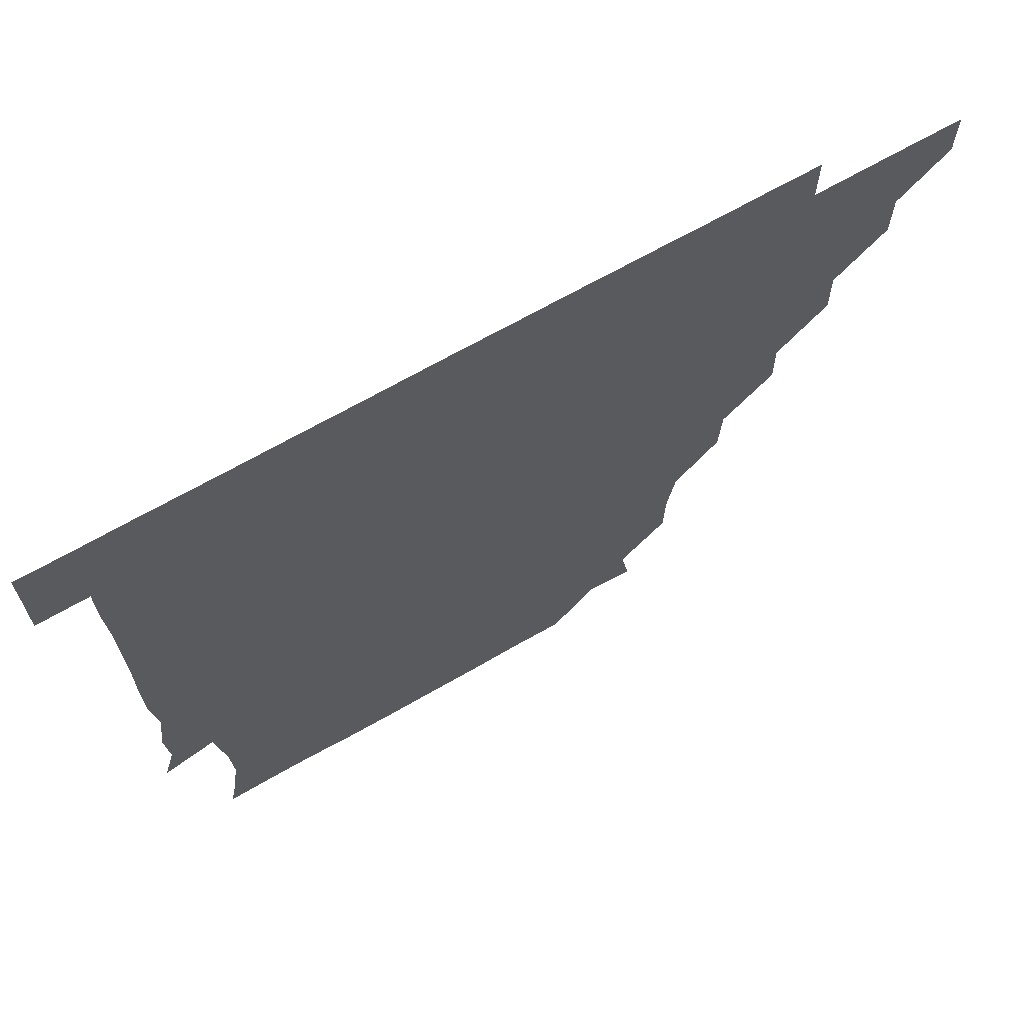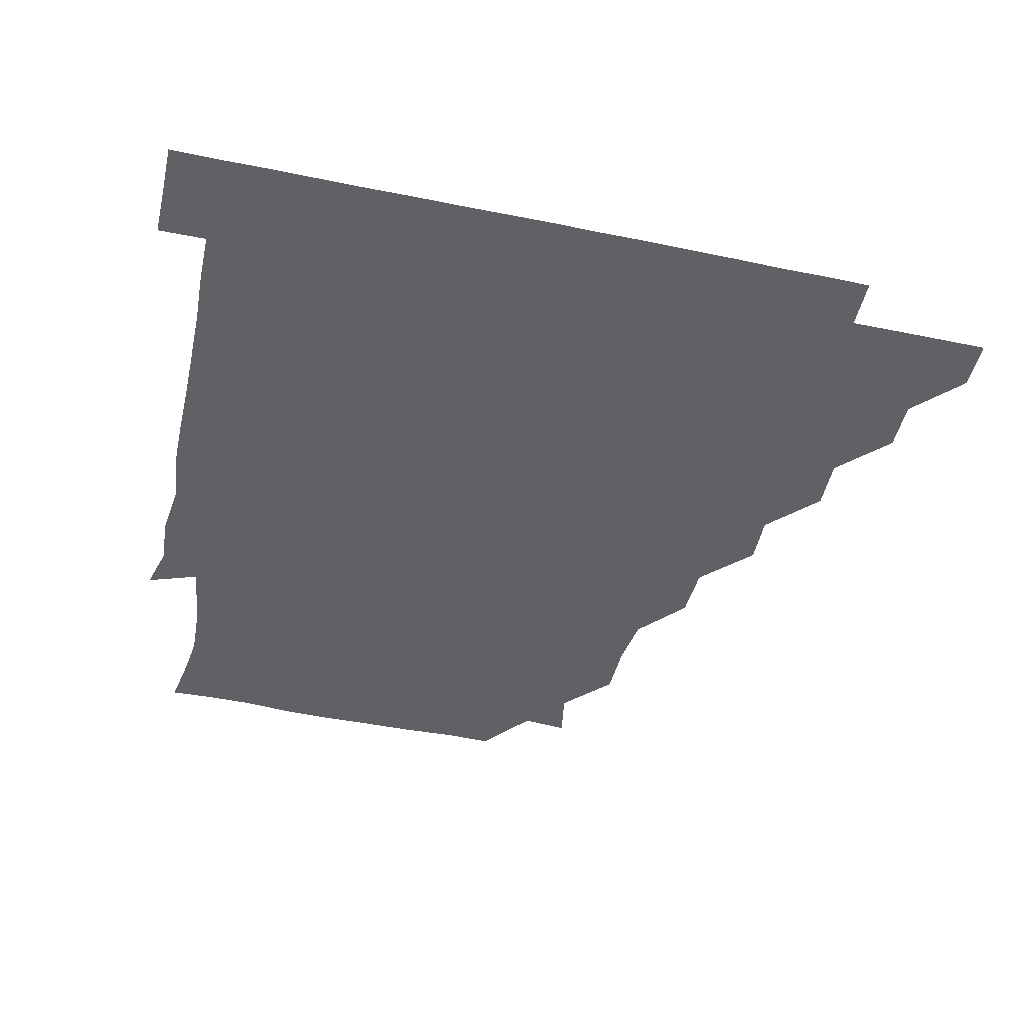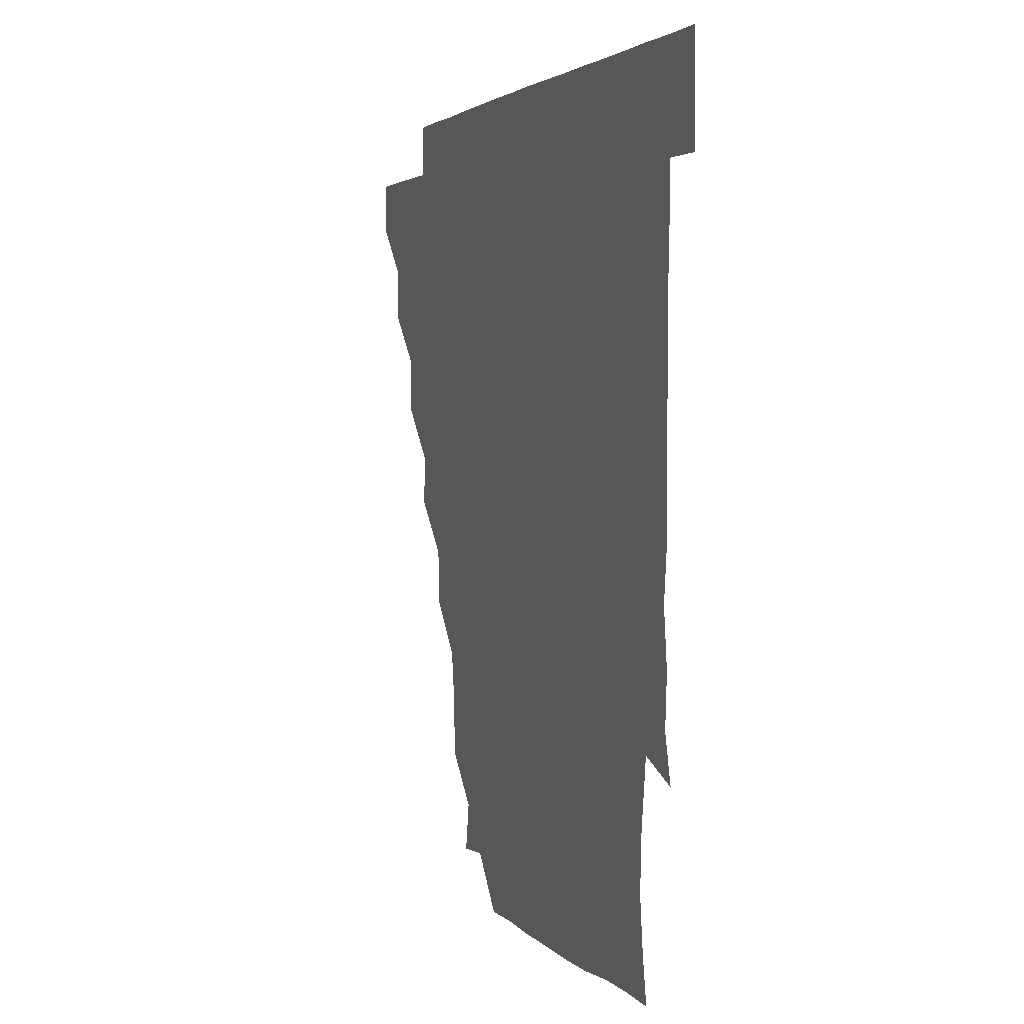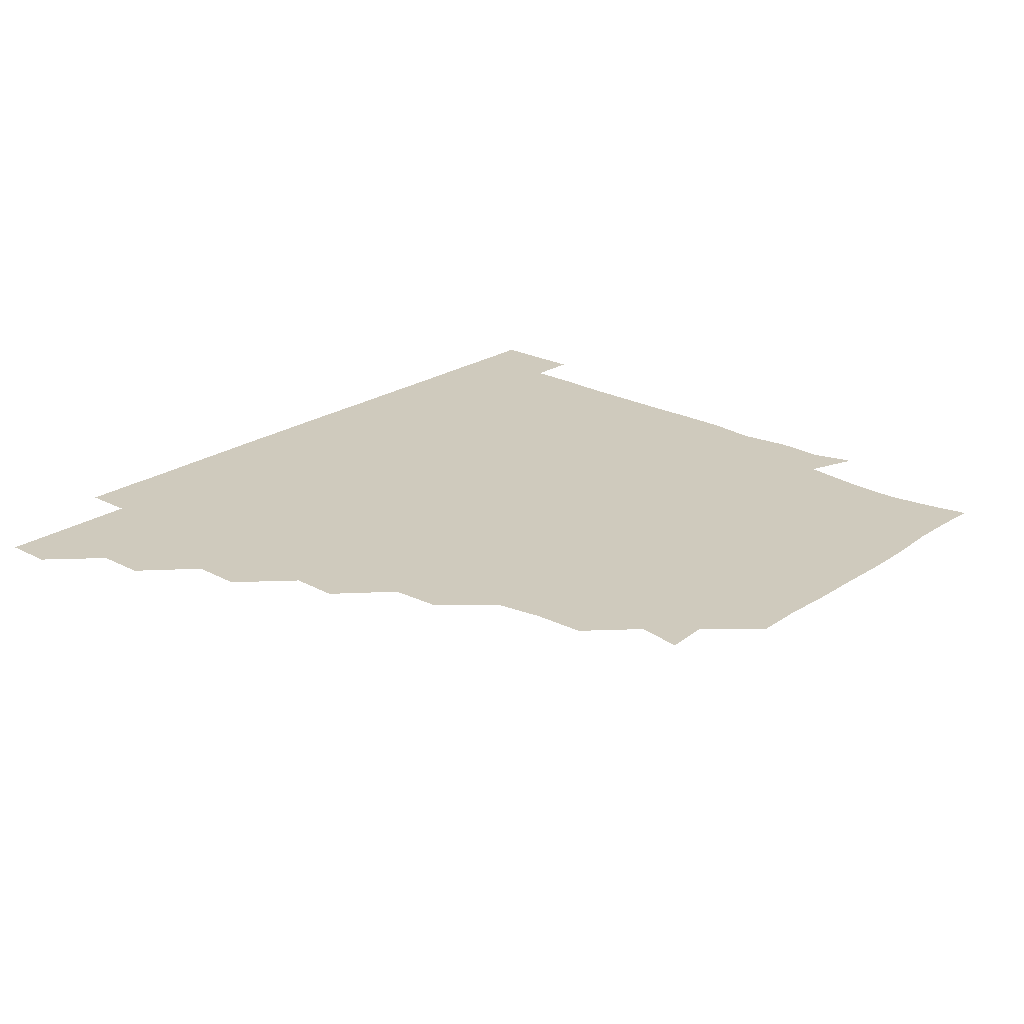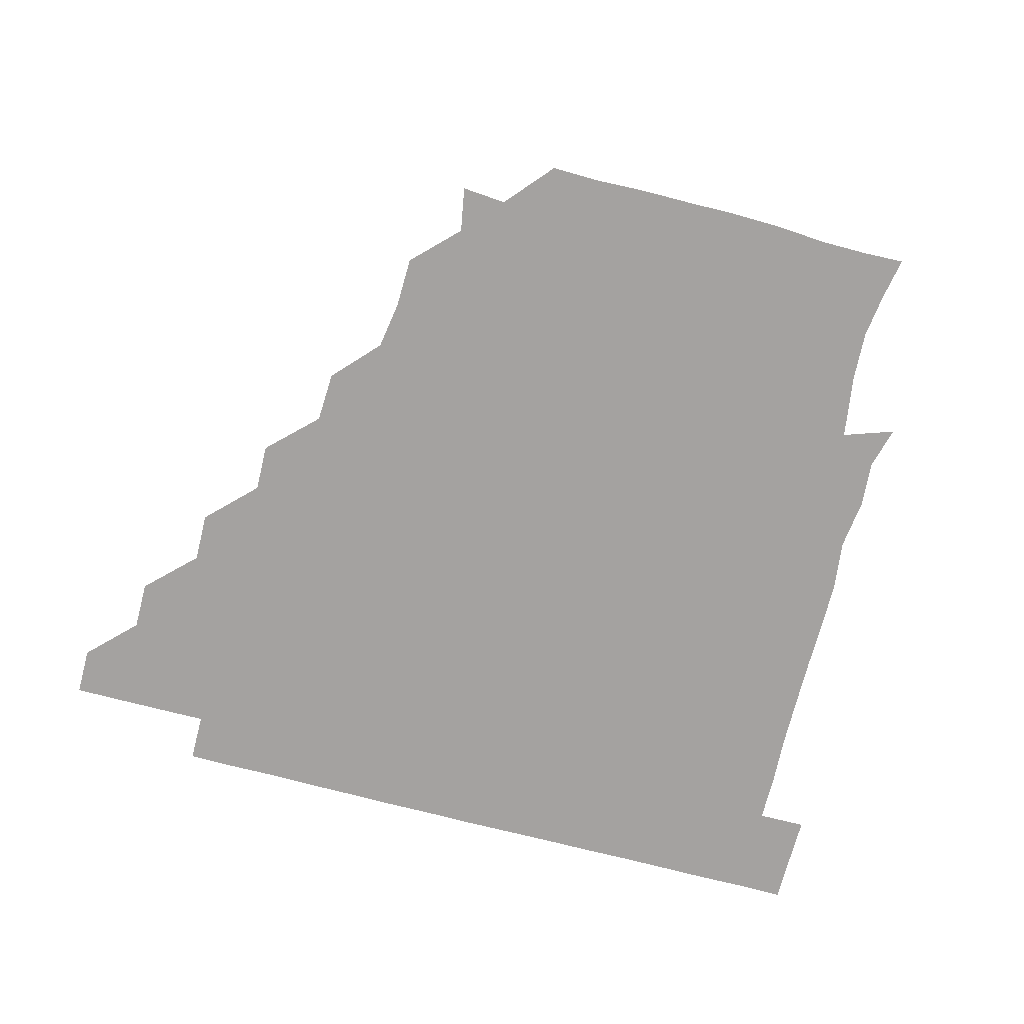
<metadata>
{"format":"obj","ext":"obj","renderer":"f3d","projection":"perspective","resolution":1024,"background":"white","views":[{"elev":67.7,"azim":150.1,"up":"+Y"},{"elev":-48.2,"azim":167.0,"up":"+Z"},{"elev":2.5,"azim":71.4,"up":"+Y"},{"elev":23.1,"azim":-48.3,"up":"+Z"},{"elev":-72.7,"azim":-14.7,"up":"+Z"}]}
</metadata>
<code>
v 451 346 0
v 451 361 0
v 466.1 315.6 0
v 466.1 330.9 0
v 466.1 346 0
v 466 361 0
v 481.5 284.9 0
v 481.8 300.5 0
v 481.2 316.2 0
v 481.1 331.1 0
v 481 346 0
v 481 361 0
v 496.7 254.6 0
v 497 269.6 0
v 496.1 285.6 0
v 496.1 301.6 0
v 496.1 316.2 0
v 496 331 0
v 496.1 346 0
v 496.2 360.9 0
v 496.2 376.2 0
v 513.1 223.5 0
v 512.3 239.6 0
v 510.9 255 0
v 511.5 271.8 0
v 511.1 286.1 0
v 511 301 0
v 511 316.2 0
v 511 331.1 0
v 511 345.9 0
v 511 360.7 0
v 510.9 376.3 0
v 529.6 177.6 0
v 529.3 193.7 0
v 526.9 208.7 0
v 526.3 226.5 0
v 526.4 241.4 0
v 526.4 256.7 0
v 526.3 271.6 0
v 526.2 286.4 0
v 526 301 0
v 526 316 0
v 526 330.9 0
v 526 345.9 0
v 526 361 0
v 526 376.2 0
v 541.5 149.2 0
v 544 163.3 0
v 542.7 180.4 0
v 541.4 196.5 0
v 541.5 211.5 0
v 541 225.6 0
v 541 241.7 0
v 541.3 256.3 0
v 541.1 271.4 0
v 541 286 0
v 541.2 301.2 0
v 541.1 316.1 0
v 540.9 331 0
v 541.1 345.8 0
v 541 360.9 0
v 541 376.4 0
v 555.6 150.3 0
v 556.1 165.6 0
v 556.3 182.9 0
v 556.7 196.2 0
v 555.9 211.5 0
v 556.5 226.1 0
v 555.8 241.2 0
v 556.3 256.9 0
v 555.9 270.8 0
v 556.1 286.1 0
v 556.1 301.2 0
v 556.1 316.1 0
v 556.5 331 0
v 556 346 0
v 556.1 360.7 0
v 556 376.4 0
v 569 134.9 0
v 570.6 152.3 0
v 571.7 166.5 0
v 570.7 182.1 0
v 571.2 197.2 0
v 571.2 211.6 0
v 571.3 227.2 0
v 571.5 241.1 0
v 571 256.7 0
v 571 271 0
v 571.2 286.4 0
v 571 301.1 0
v 570.9 315.8 0
v 571.2 331 0
v 571 346 0
v 571.1 360.5 0
v 570.8 376.5 0
v 584.3 135.3 0
v 586.2 151.6 0
v 585.9 166.8 0
v 586.7 181.4 0
v 586 196.1 0
v 586.1 211.2 0
v 586 225.8 0
v 585.9 241.8 0
v 585.9 256.4 0
v 586.1 271 0
v 586.1 286.4 0
v 585.9 300.9 0
v 586 316 0
v 586.2 330.9 0
v 586 346 0
v 586 360.8 0
v 585.9 376.4 0
v 600.2 134.7 0
v 601.7 151.6 0
v 600.7 166.2 0
v 601.4 181.6 0
v 600.9 196.8 0
v 601 211.3 0
v 601.2 227 0
v 601 241.3 0
v 601 255.7 0
v 601 271.3 0
v 601 286.3 0
v 601.2 301.2 0
v 601 316 0
v 601.1 330.9 0
v 601 346 0
v 601 360.9 0
v 600.7 376.5 0
v 616.1 134.6 0
v 616.6 152 0
v 616.4 166.4 0
v 616.3 181.8 0
v 615.9 196.3 0
v 615.9 211.5 0
v 615.9 226.7 0
v 615.9 241.3 0
v 616.1 256.6 0
v 616 271.5 0
v 616 286 0
v 616.1 301.3 0
v 616.1 316.1 0
v 616 331.1 0
v 615.9 346.1 0
v 616.2 360.8 0
v 615.6 376.3 0
v 631.8 134.4 0
v 630.7 151.6 0
v 631.5 166.7 0
v 630.8 182.3 0
v 631.1 196.9 0
v 630.9 211.6 0
v 630.7 226.8 0
v 631.1 241.2 0
v 631.2 256.2 0
v 630.9 271.1 0
v 631.1 286 0
v 631 301 0
v 631.1 316.2 0
v 631.2 331 0
v 631.1 345.9 0
v 631.4 360.5 0
v 630.5 376.2 0
v 647.5 134.7 0
v 645.2 151.6 0
v 646.3 167.3 0
v 645.6 182.3 0
v 645.9 197.1 0
v 646 211.6 0
v 645.9 226.2 0
v 645.9 241.3 0
v 646.1 256.7 0
v 646.1 270.9 0
v 646 286.6 0
v 646.1 301.2 0
v 646 316.1 0
v 646 331 0
v 646.2 345.9 0
v 646.2 360.8 0
v 645.6 376.2 0
v 663.7 135.9 0
v 660.6 151.4 0
v 660.4 167.4 0
v 660.4 182.4 0
v 660.8 197.4 0
v 660.9 211.6 0
v 661 226.4 0
v 661 241.1 0
v 660.6 256.8 0
v 661.1 271.7 0
v 661.2 285.9 0
v 660.9 301.4 0
v 661.1 316.1 0
v 661.1 331.1 0
v 661.2 345.9 0
v 661.1 360.8 0
v 660.8 376 0
v 678.6 135.9 0
v 675.5 150.5 0
v 674.3 166.4 0
v 675.2 181.3 0
v 675.8 197.7 0
v 675.6 211.5 0
v 675.6 226.6 0
v 675.6 241.7 0
v 675.6 256.7 0
v 675.7 271.6 0
v 675.9 287.3 0
v 676 301.2 0
v 676.1 316.3 0
v 676 331 0
v 676.3 345.9 0
v 676 361.2 0
v 675.9 376 0
v 691.7 135.5 0
v 689.2 148.5 0
v 687.4 162.8 0
v 688.2 178.5 0
v 691.1 198.8 0
v 689.5 211.8 0
v 689.6 226.9 0
v 690.2 240.6 0
v 690.3 256.4 0
v 690.1 271.8 0
v 689.9 287 0
v 690.8 301 0
v 690.9 316.6 0
v 691 331.3 0
v 691 346 0
v 691 361 0
v 690.7 376.1 0
v 707.3 193.2 0
v 703.7 206.4 0
v 704.7 221.2 0
v 702.7 237.5 0
v 704.6 253.1 0
v 704.8 268.3 0
v 704.6 283.8 0
v 704.7 299.6 0
v 704.9 315.6 0
v 705.6 330.9 0
v 705.7 346.1 0
v 706 361 0
v 706.1 375.9 0
v 721.1 345.9 0
v 720.9 361 0
v 721 376 0
f 4 5 1
f 1 5 2
f 5 6 2
f 8 9 3
f 3 9 4
f 9 10 4
f 4 10 5
f 10 11 5
f 5 11 6
f 11 12 6
f 14 15 7
f 7 15 8
f 15 16 8
f 8 16 9
f 16 17 9
f 9 17 10
f 17 18 10
f 10 18 11
f 18 19 11
f 11 19 12
f 19 20 12
f 23 24 13
f 13 24 14
f 24 25 14
f 14 25 15
f 25 26 15
f 15 26 16
f 26 27 16
f 16 27 17
f 27 28 17
f 17 28 18
f 28 29 18
f 18 29 19
f 29 30 19
f 19 30 20
f 30 31 20
f 20 31 21
f 31 32 21
f 35 36 22
f 22 36 23
f 36 37 23
f 23 37 24
f 37 38 24
f 24 38 25
f 38 39 25
f 25 39 26
f 39 40 26
f 26 40 27
f 40 41 27
f 27 41 28
f 41 42 28
f 28 42 29
f 42 43 29
f 29 43 30
f 43 44 30
f 30 44 31
f 44 45 31
f 31 45 32
f 45 46 32
f 48 49 33
f 33 49 34
f 49 50 34
f 34 50 35
f 50 51 35
f 35 51 36
f 51 52 36
f 36 52 37
f 52 53 37
f 37 53 38
f 53 54 38
f 38 54 39
f 54 55 39
f 39 55 40
f 55 56 40
f 40 56 41
f 56 57 41
f 41 57 42
f 57 58 42
f 42 58 43
f 58 59 43
f 43 59 44
f 59 60 44
f 44 60 45
f 60 61 45
f 45 61 46
f 61 62 46
f 47 63 48
f 63 64 48
f 48 64 49
f 64 65 49
f 49 65 50
f 65 66 50
f 50 66 51
f 66 67 51
f 51 67 52
f 67 68 52
f 52 68 53
f 68 69 53
f 53 69 54
f 69 70 54
f 54 70 55
f 70 71 55
f 55 71 56
f 71 72 56
f 56 72 57
f 72 73 57
f 57 73 58
f 73 74 58
f 58 74 59
f 74 75 59
f 59 75 60
f 75 76 60
f 60 76 61
f 76 77 61
f 61 77 62
f 77 78 62
f 79 80 63
f 63 80 64
f 80 81 64
f 64 81 65
f 81 82 65
f 65 82 66
f 82 83 66
f 66 83 67
f 83 84 67
f 67 84 68
f 84 85 68
f 68 85 69
f 85 86 69
f 69 86 70
f 86 87 70
f 70 87 71
f 87 88 71
f 71 88 72
f 88 89 72
f 72 89 73
f 89 90 73
f 73 90 74
f 90 91 74
f 74 91 75
f 91 92 75
f 75 92 76
f 92 93 76
f 76 93 77
f 93 94 77
f 77 94 78
f 94 95 78
f 79 96 80
f 96 97 80
f 80 97 81
f 97 98 81
f 81 98 82
f 98 99 82
f 82 99 83
f 99 100 83
f 83 100 84
f 100 101 84
f 84 101 85
f 101 102 85
f 85 102 86
f 102 103 86
f 86 103 87
f 103 104 87
f 87 104 88
f 104 105 88
f 88 105 89
f 105 106 89
f 89 106 90
f 106 107 90
f 90 107 91
f 107 108 91
f 91 108 92
f 108 109 92
f 92 109 93
f 109 110 93
f 93 110 94
f 110 111 94
f 94 111 95
f 111 112 95
f 96 113 97
f 113 114 97
f 97 114 98
f 114 115 98
f 98 115 99
f 115 116 99
f 99 116 100
f 116 117 100
f 100 117 101
f 117 118 101
f 101 118 102
f 118 119 102
f 102 119 103
f 119 120 103
f 103 120 104
f 120 121 104
f 104 121 105
f 121 122 105
f 105 122 106
f 122 123 106
f 106 123 107
f 123 124 107
f 107 124 108
f 124 125 108
f 108 125 109
f 125 126 109
f 109 126 110
f 126 127 110
f 110 127 111
f 127 128 111
f 111 128 112
f 128 129 112
f 113 130 114
f 130 131 114
f 114 131 115
f 131 132 115
f 115 132 116
f 132 133 116
f 116 133 117
f 133 134 117
f 117 134 118
f 134 135 118
f 118 135 119
f 135 136 119
f 119 136 120
f 136 137 120
f 120 137 121
f 137 138 121
f 121 138 122
f 138 139 122
f 122 139 123
f 139 140 123
f 123 140 124
f 140 141 124
f 124 141 125
f 141 142 125
f 125 142 126
f 142 143 126
f 126 143 127
f 143 144 127
f 127 144 128
f 144 145 128
f 128 145 129
f 145 146 129
f 130 147 131
f 147 148 131
f 131 148 132
f 148 149 132
f 132 149 133
f 149 150 133
f 133 150 134
f 150 151 134
f 134 151 135
f 151 152 135
f 135 152 136
f 152 153 136
f 136 153 137
f 153 154 137
f 137 154 138
f 154 155 138
f 138 155 139
f 155 156 139
f 139 156 140
f 156 157 140
f 140 157 141
f 157 158 141
f 141 158 142
f 158 159 142
f 142 159 143
f 159 160 143
f 143 160 144
f 160 161 144
f 144 161 145
f 161 162 145
f 145 162 146
f 162 163 146
f 147 164 148
f 164 165 148
f 148 165 149
f 165 166 149
f 149 166 150
f 166 167 150
f 150 167 151
f 167 168 151
f 151 168 152
f 168 169 152
f 152 169 153
f 169 170 153
f 153 170 154
f 170 171 154
f 154 171 155
f 171 172 155
f 155 172 156
f 172 173 156
f 156 173 157
f 173 174 157
f 157 174 158
f 174 175 158
f 158 175 159
f 175 176 159
f 159 176 160
f 176 177 160
f 160 177 161
f 177 178 161
f 161 178 162
f 178 179 162
f 162 179 163
f 179 180 163
f 164 181 165
f 181 182 165
f 165 182 166
f 182 183 166
f 166 183 167
f 183 184 167
f 167 184 168
f 184 185 168
f 168 185 169
f 185 186 169
f 169 186 170
f 186 187 170
f 170 187 171
f 187 188 171
f 171 188 172
f 188 189 172
f 172 189 173
f 189 190 173
f 173 190 174
f 190 191 174
f 174 191 175
f 191 192 175
f 175 192 176
f 192 193 176
f 176 193 177
f 193 194 177
f 177 194 178
f 194 195 178
f 178 195 179
f 195 196 179
f 179 196 180
f 196 197 180
f 181 198 182
f 198 199 182
f 182 199 183
f 199 200 183
f 183 200 184
f 200 201 184
f 184 201 185
f 201 202 185
f 185 202 186
f 202 203 186
f 186 203 187
f 203 204 187
f 187 204 188
f 204 205 188
f 188 205 189
f 205 206 189
f 189 206 190
f 206 207 190
f 190 207 191
f 207 208 191
f 191 208 192
f 208 209 192
f 192 209 193
f 209 210 193
f 193 210 194
f 210 211 194
f 194 211 195
f 211 212 195
f 195 212 196
f 212 213 196
f 196 213 197
f 213 214 197
f 198 215 199
f 215 216 199
f 199 216 200
f 216 217 200
f 200 217 201
f 217 218 201
f 201 218 202
f 218 219 202
f 202 219 203
f 219 220 203
f 203 220 204
f 220 221 204
f 204 221 205
f 221 222 205
f 205 222 206
f 222 223 206
f 206 223 207
f 223 224 207
f 207 224 208
f 224 225 208
f 208 225 209
f 225 226 209
f 209 226 210
f 226 227 210
f 210 227 211
f 227 228 211
f 211 228 212
f 228 229 212
f 212 229 213
f 229 230 213
f 213 230 214
f 230 231 214
f 219 232 220
f 232 233 220
f 220 233 221
f 233 234 221
f 221 234 222
f 234 235 222
f 222 235 223
f 235 236 223
f 223 236 224
f 236 237 224
f 224 237 225
f 237 238 225
f 225 238 226
f 238 239 226
f 226 239 227
f 239 240 227
f 227 240 228
f 240 241 228
f 228 241 229
f 241 242 229
f 229 242 230
f 242 243 230
f 230 243 231
f 243 244 231
f 242 245 243
f 245 246 243
f 243 246 244
f 246 247 244

</code>
